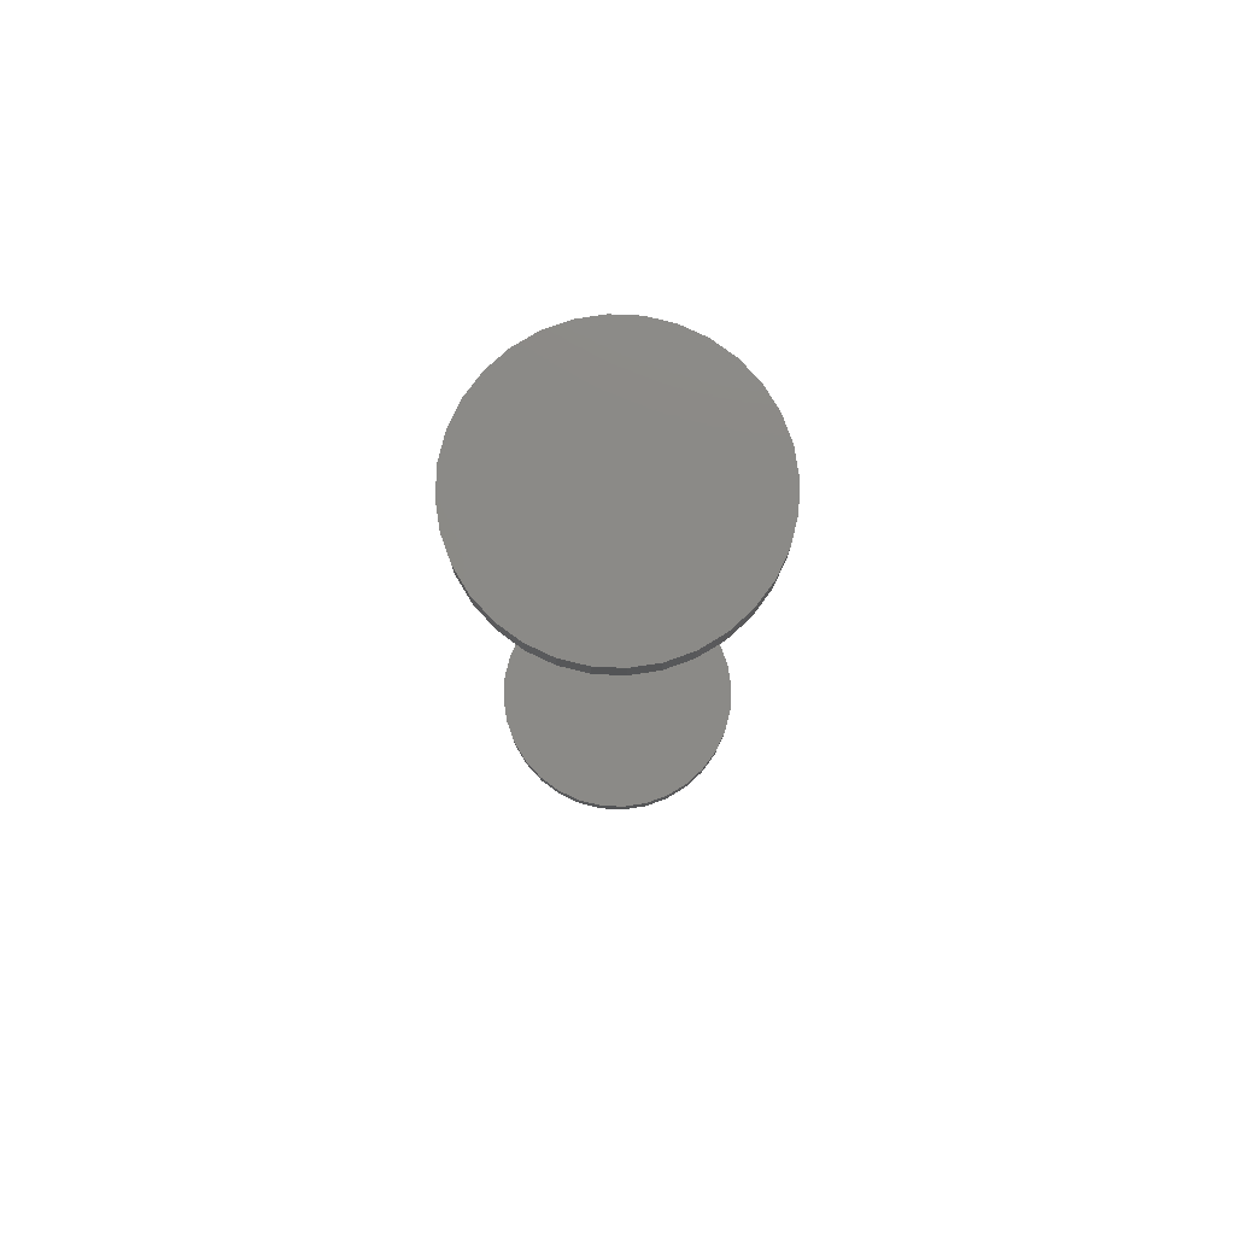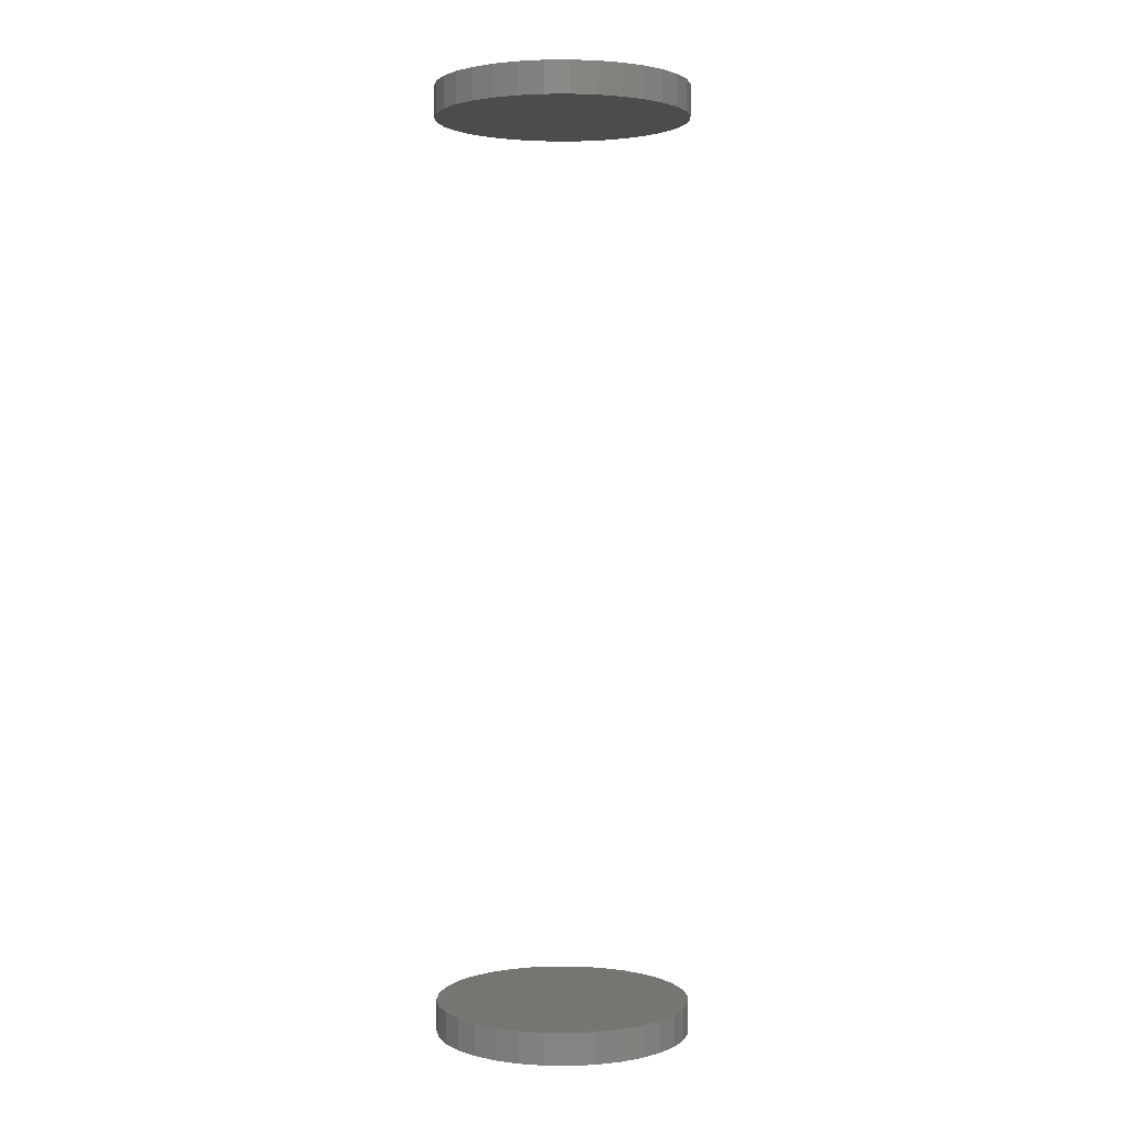
<metadata>
{"format":"stl","ext":"stl","renderer":"f3d","projection":"perspective","resolution":1024,"background":"white","views":[{"elev":79.0,"azim":120.8,"up":"+Z"},{"elev":2.4,"azim":-172.0,"up":"+Z"}]}
</metadata>
<code>
# stl→obj: 128 verts, 248 faces
v 0.5132 -0.5713 0.4453
v 0.5132 -0.5713 0.4609
v 0.5144 -0.559 0.4453
v 0.5144 -0.559 0.4609
v 0.518 -0.5471 0.4453
v 0.518 -0.5471 0.4609
v 0.5238 -0.5362 0.4453
v 0.5238 -0.5362 0.4609
v 0.5317 -0.5266 0.4453
v 0.5317 -0.5266 0.4609
v 0.5412 -0.5188 0.4453
v 0.5412 -0.5188 0.4609
v 0.5521 -0.5129 0.4453
v 0.5521 -0.5129 0.4609
v 0.564 -0.5094 0.4453
v 0.564 -0.5094 0.4609
v 0.5763 -0.5081 0.4453
v 0.5763 -0.5081 0.4609
v 0.5886 -0.5094 0.4453
v 0.5886 -0.5094 0.4609
v 0.6005 -0.5129 0.4453
v 0.6005 -0.5129 0.4609
v 0.6114 -0.5188 0.4453
v 0.6114 -0.5188 0.4609
v 0.621 -0.5266 0.4453
v 0.621 -0.5266 0.4609
v 0.6288 -0.5362 0.4453
v 0.6288 -0.5362 0.4609
v 0.6347 -0.5471 0.4453
v 0.6347 -0.5471 0.4609
v 0.6383 -0.559 0.4453
v 0.6383 -0.559 0.4609
v 0.6395 -0.5713 0.4453
v 0.6395 -0.5713 0.4609
v 0.5132 -0.5713 -0.007812
v 0.5132 -0.5713 0.007812
v 0.5144 -0.559 -0.007812
v 0.5144 -0.559 0.007812
v 0.518 -0.5471 -0.007812
v 0.518 -0.5471 0.007812
v 0.5238 -0.5362 -0.007812
v 0.5238 -0.5362 0.007812
v 0.5317 -0.5266 -0.007812
v 0.5317 -0.5266 0.007812
v 0.5412 -0.5188 -0.007812
v 0.5412 -0.5188 0.007812
v 0.5521 -0.5129 -0.007812
v 0.5521 -0.5129 0.007812
v 0.564 -0.5094 -0.007812
v 0.564 -0.5094 0.007812
v 0.5763 -0.5081 -0.007812
v 0.5763 -0.5081 0.007812
v 0.5886 -0.5094 -0.007812
v 0.5886 -0.5094 0.007812
v 0.6005 -0.5129 -0.007812
v 0.6005 -0.5129 0.007812
v 0.6114 -0.5188 -0.007812
v 0.6114 -0.5188 0.007812
v 0.621 -0.5266 -0.007812
v 0.621 -0.5266 0.007812
v 0.6288 -0.5362 -0.007812
v 0.6288 -0.5362 0.007812
v 0.6347 -0.5471 -0.007812
v 0.6347 -0.5471 0.007812
v 0.6383 -0.559 -0.007812
v 0.6383 -0.559 0.007812
v 0.6395 -0.5713 -0.007812
v 0.6395 -0.5713 0.007812
v 0.6383 -0.5836 0.4453
v 0.6383 -0.5836 0.4609
v 0.6347 -0.5955 0.4453
v 0.6347 -0.5955 0.4609
v 0.6288 -0.6064 0.4453
v 0.6288 -0.6064 0.4609
v 0.621 -0.616 0.4453
v 0.621 -0.616 0.4609
v 0.6114 -0.6238 0.4453
v 0.6114 -0.6238 0.4609
v 0.6005 -0.6296 0.4453
v 0.6005 -0.6296 0.4609
v 0.5886 -0.6332 0.4453
v 0.5886 -0.6332 0.4609
v 0.5763 -0.6345 0.4453
v 0.5763 -0.6345 0.4609
v 0.564 -0.6332 0.4453
v 0.564 -0.6332 0.4609
v 0.5521 -0.6296 0.4453
v 0.5521 -0.6296 0.4609
v 0.5412 -0.6238 0.4453
v 0.5412 -0.6238 0.4609
v 0.5317 -0.616 0.4453
v 0.5317 -0.616 0.4609
v 0.5238 -0.6064 0.4453
v 0.5238 -0.6064 0.4609
v 0.518 -0.5955 0.4453
v 0.518 -0.5955 0.4609
v 0.5144 -0.5836 0.4453
v 0.5144 -0.5836 0.4609
v 0.6383 -0.5836 -0.007812
v 0.6383 -0.5836 0.007812
v 0.6347 -0.5955 -0.007812
v 0.6347 -0.5955 0.007812
v 0.6288 -0.6064 -0.007812
v 0.6288 -0.6064 0.007812
v 0.621 -0.616 -0.007812
v 0.621 -0.616 0.007812
v 0.6114 -0.6238 -0.007812
v 0.6114 -0.6238 0.007812
v 0.6005 -0.6296 -0.007812
v 0.6005 -0.6296 0.007812
v 0.5886 -0.6332 -0.007812
v 0.5886 -0.6332 0.007812
v 0.5763 -0.6345 -0.007812
v 0.5763 -0.6345 0.007812
v 0.564 -0.6332 -0.007812
v 0.564 -0.6332 0.007812
v 0.5521 -0.6296 -0.007812
v 0.5521 -0.6296 0.007812
v 0.5412 -0.6238 -0.007812
v 0.5412 -0.6238 0.007812
v 0.5317 -0.616 -0.007812
v 0.5317 -0.616 0.007812
v 0.5238 -0.6064 -0.007812
v 0.5238 -0.6064 0.007812
v 0.518 -0.5955 -0.007812
v 0.518 -0.5955 0.007812
v 0.5144 -0.5836 -0.007812
v 0.5144 -0.5836 0.007812
f 1 2 3
f 3 2 4
f 3 4 5
f 5 4 6
f 5 6 7
f 7 6 8
f 7 8 9
f 9 8 10
f 9 10 11
f 11 10 12
f 11 12 13
f 13 12 14
f 13 14 15
f 15 14 16
f 15 16 17
f 17 16 18
f 17 18 19
f 19 18 20
f 19 20 21
f 21 20 22
f 21 22 23
f 23 22 24
f 23 24 25
f 25 24 26
f 25 26 27
f 27 26 28
f 27 28 29
f 29 28 30
f 29 30 31
f 31 30 32
f 31 32 33
f 33 32 34
f 35 36 37
f 37 36 38
f 37 38 39
f 39 38 40
f 39 40 41
f 41 40 42
f 41 42 43
f 43 42 44
f 43 44 45
f 45 44 46
f 45 46 47
f 47 46 48
f 47 48 49
f 49 48 50
f 49 50 51
f 51 50 52
f 51 52 53
f 53 52 54
f 53 54 55
f 55 54 56
f 55 56 57
f 57 56 58
f 57 58 59
f 59 58 60
f 59 60 61
f 61 60 62
f 61 62 63
f 63 62 64
f 63 64 65
f 65 64 66
f 65 66 67
f 67 66 68
f 33 34 69
f 69 34 70
f 69 70 71
f 71 70 72
f 71 72 73
f 73 72 74
f 73 74 75
f 75 74 76
f 75 76 77
f 77 76 78
f 77 78 79
f 79 78 80
f 79 80 81
f 81 80 82
f 81 82 83
f 83 82 84
f 83 84 85
f 85 84 86
f 85 86 87
f 87 86 88
f 87 88 89
f 89 88 90
f 89 90 91
f 91 90 92
f 91 92 93
f 93 92 94
f 93 94 95
f 95 94 96
f 95 96 97
f 97 96 98
f 97 98 1
f 1 98 2
f 67 68 99
f 99 68 100
f 99 100 101
f 101 100 102
f 101 102 103
f 103 102 104
f 103 104 105
f 105 104 106
f 105 106 107
f 107 106 108
f 107 108 109
f 109 108 110
f 109 110 111
f 111 110 112
f 111 112 113
f 113 112 114
f 113 114 115
f 115 114 116
f 115 116 117
f 117 116 118
f 117 118 119
f 119 118 120
f 119 120 121
f 121 120 122
f 121 122 123
f 123 122 124
f 123 124 125
f 125 124 126
f 125 126 127
f 127 126 128
f 127 128 35
f 35 128 36
f 50 54 52
f 54 50 48
f 54 48 56
f 56 48 46
f 56 46 58
f 58 46 44
f 58 44 60
f 60 44 42
f 60 42 62
f 104 122 106
f 106 122 120
f 106 120 108
f 108 120 118
f 108 118 110
f 110 118 116
f 110 116 112
f 112 116 114
f 62 42 64
f 64 42 40
f 64 40 66
f 66 40 38
f 66 38 68
f 68 38 36
f 68 36 100
f 100 36 128
f 100 128 102
f 102 128 126
f 102 126 104
f 104 126 124
f 104 124 122
f 17 19 15
f 13 15 19
f 21 13 19
f 11 13 21
f 23 11 21
f 9 11 23
f 25 9 23
f 7 9 25
f 27 7 25
f 75 91 73
f 89 91 75
f 77 89 75
f 87 89 77
f 79 87 77
f 85 87 79
f 81 85 79
f 83 85 81
f 91 93 73
f 73 93 95
f 73 95 71
f 71 95 97
f 71 97 69
f 69 97 1
f 69 1 33
f 33 1 3
f 33 3 31
f 31 3 5
f 31 5 29
f 29 5 7
f 29 7 27
f 51 53 49
f 47 49 53
f 55 47 53
f 45 47 55
f 57 45 55
f 43 45 57
f 59 43 57
f 41 43 59
f 61 41 59
f 105 121 103
f 119 121 105
f 107 119 105
f 117 119 107
f 109 117 107
f 115 117 109
f 111 115 109
f 113 115 111
f 121 123 103
f 103 123 125
f 103 125 101
f 101 125 127
f 101 127 99
f 99 127 35
f 99 35 67
f 67 35 37
f 67 37 65
f 65 37 39
f 65 39 63
f 63 39 41
f 63 41 61
f 16 20 18
f 20 16 14
f 20 14 22
f 22 14 12
f 22 12 24
f 24 12 10
f 24 10 26
f 26 10 8
f 26 8 28
f 74 92 76
f 76 92 90
f 76 90 78
f 78 90 88
f 78 88 80
f 80 88 86
f 80 86 82
f 82 86 84
f 28 8 30
f 30 8 6
f 30 6 32
f 32 6 4
f 32 4 34
f 34 4 2
f 34 2 70
f 70 2 98
f 70 98 72
f 72 98 96
f 72 96 74
f 74 96 94
f 74 94 92

</code>
